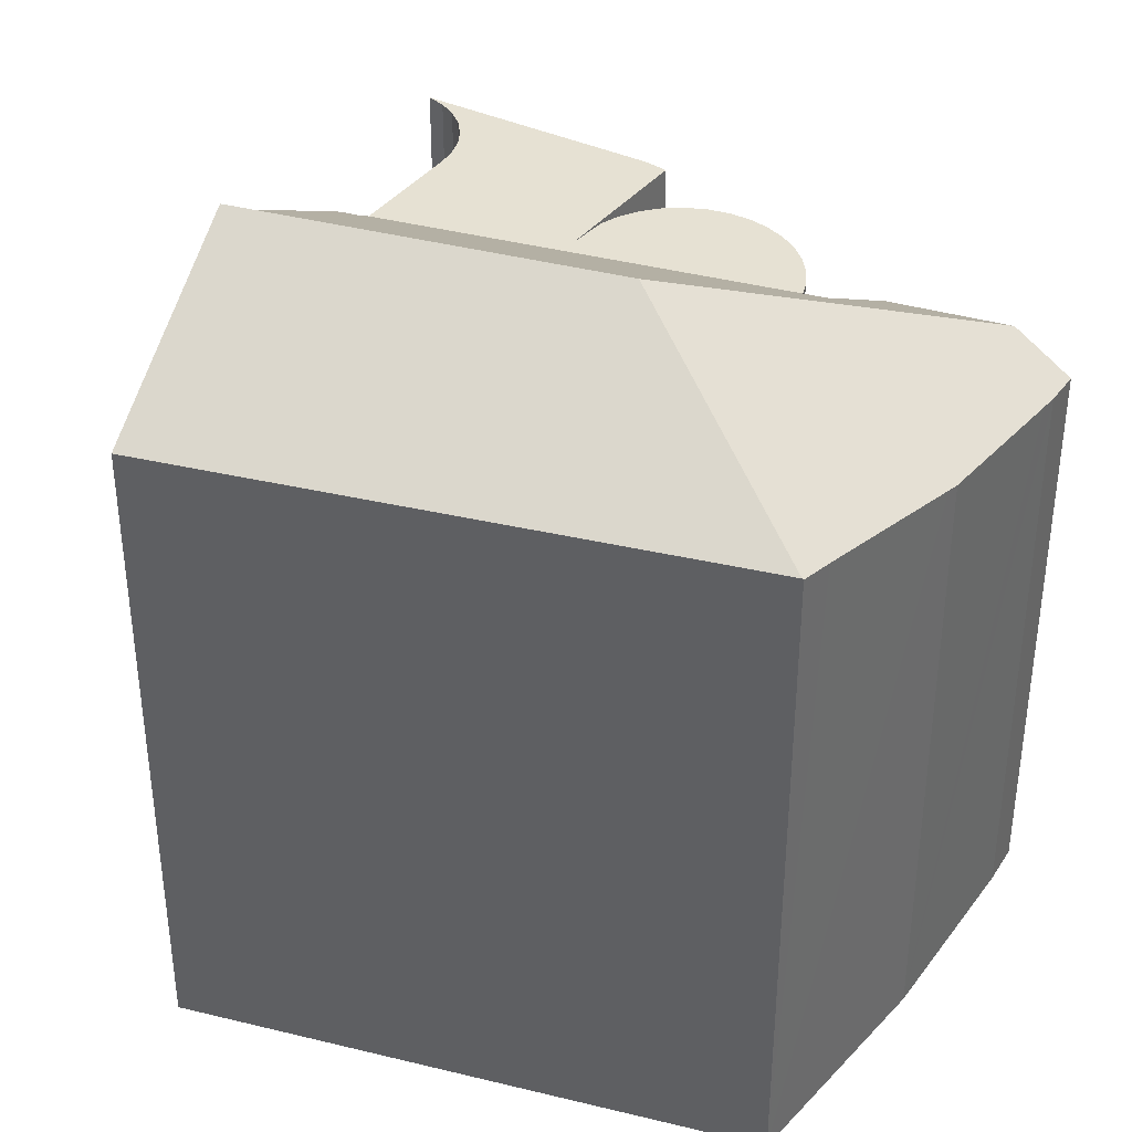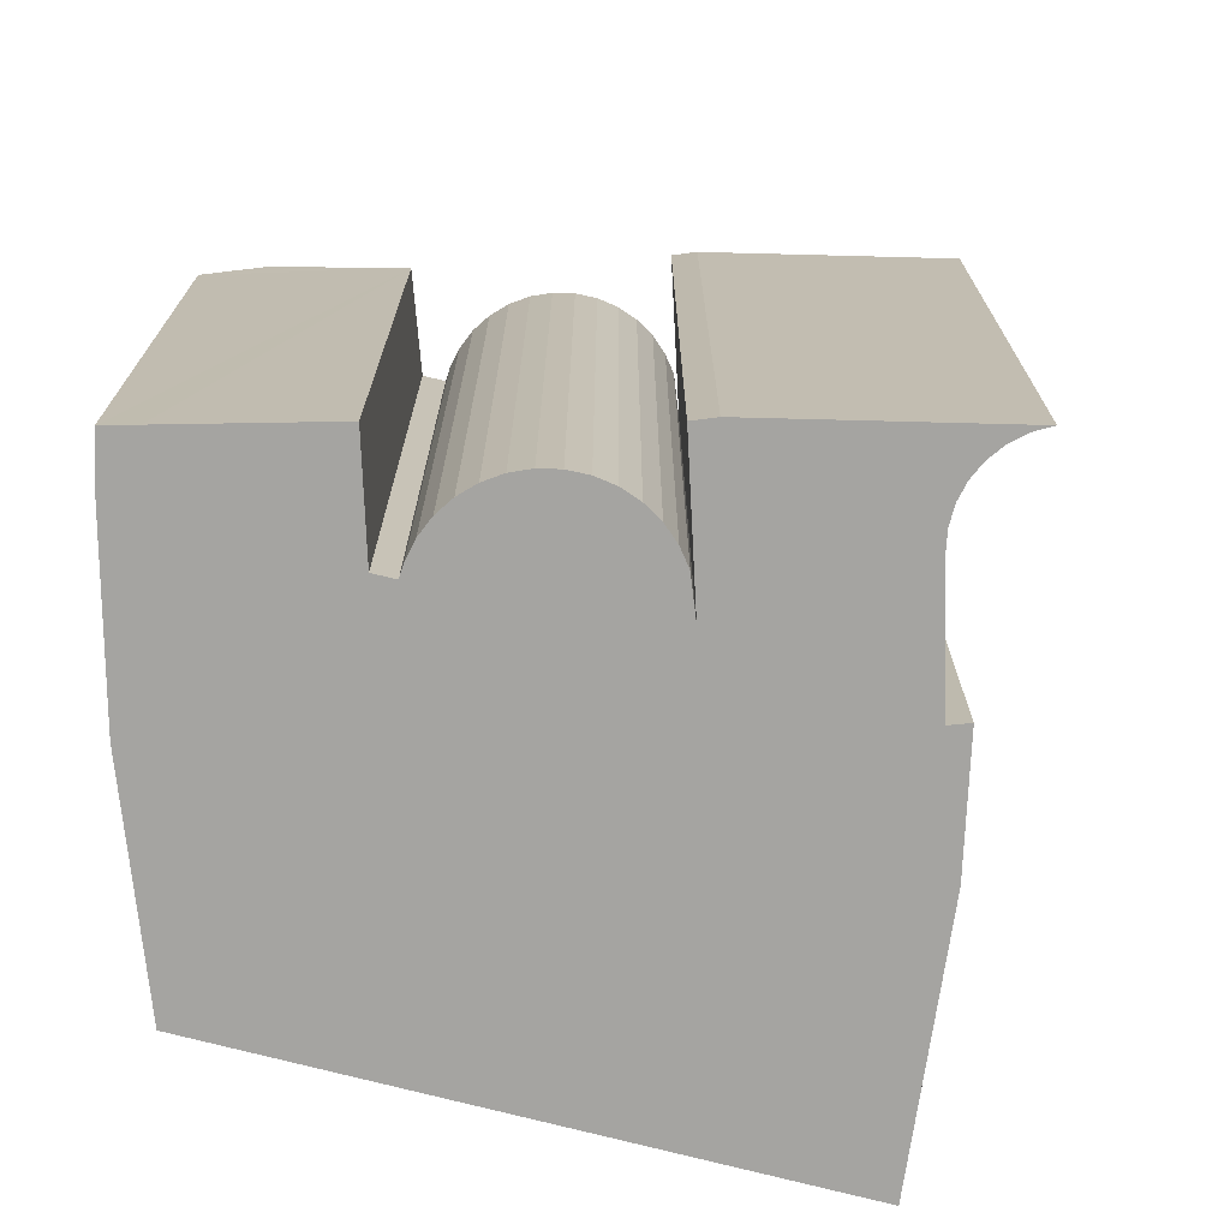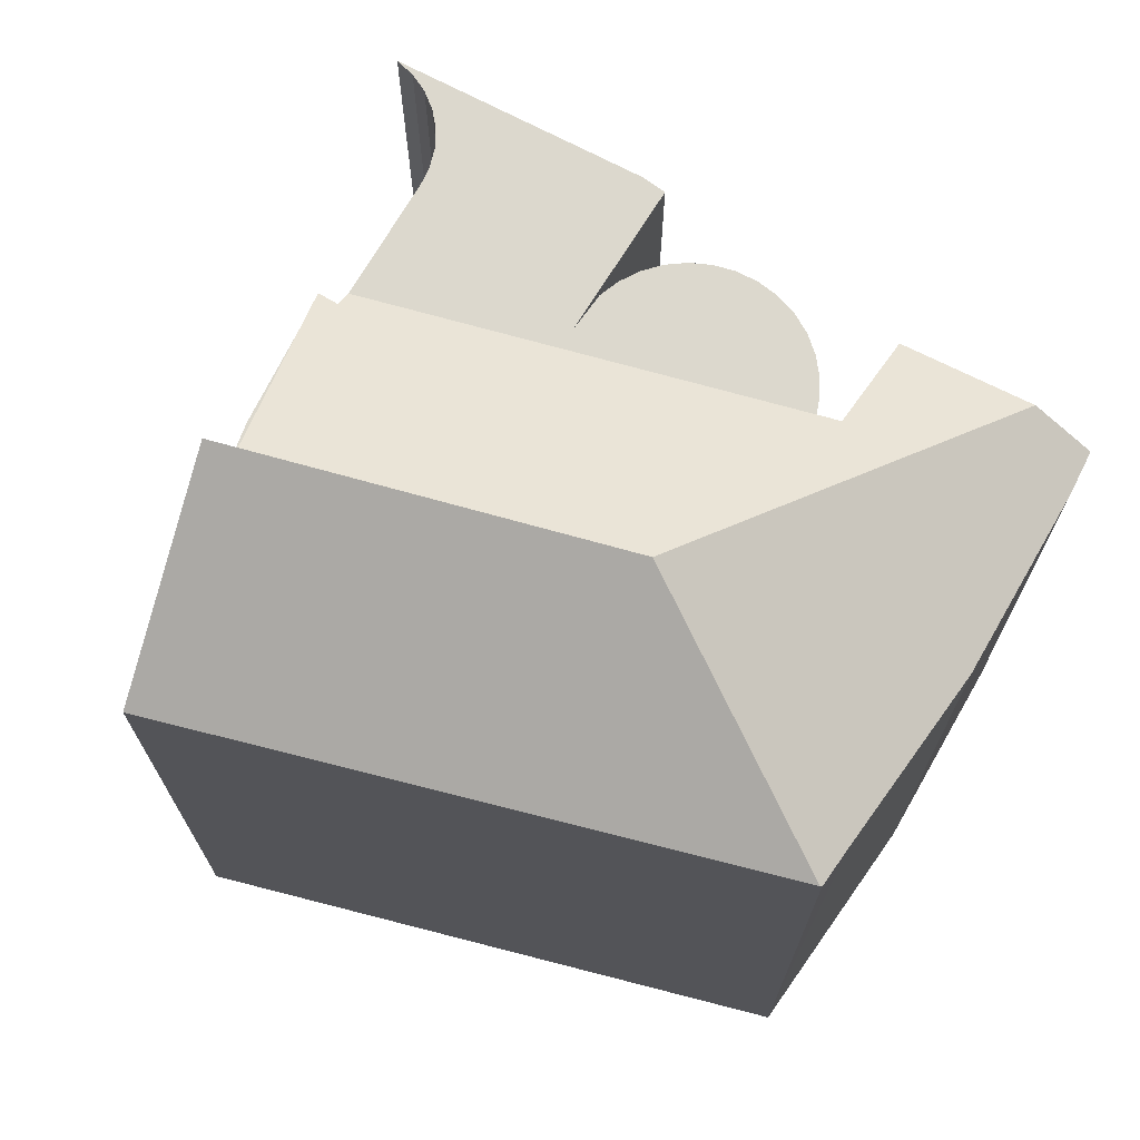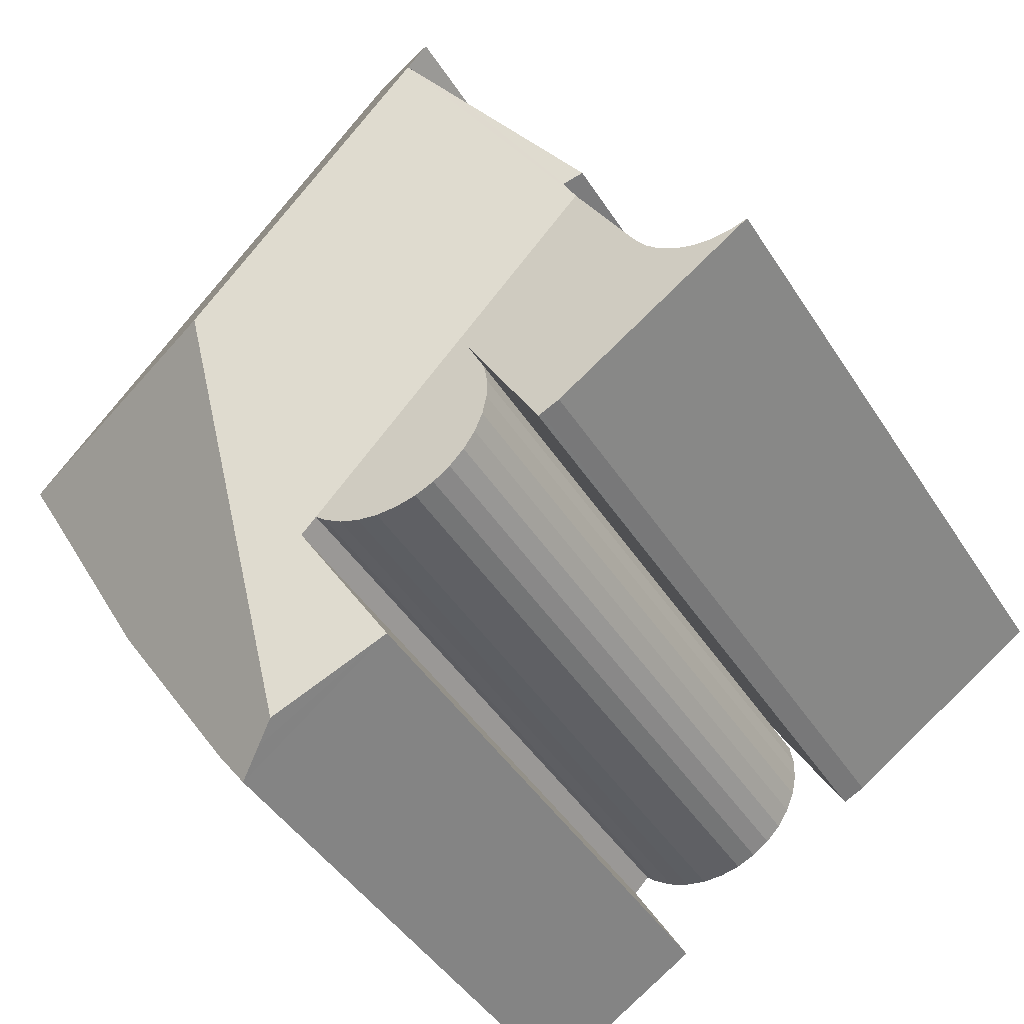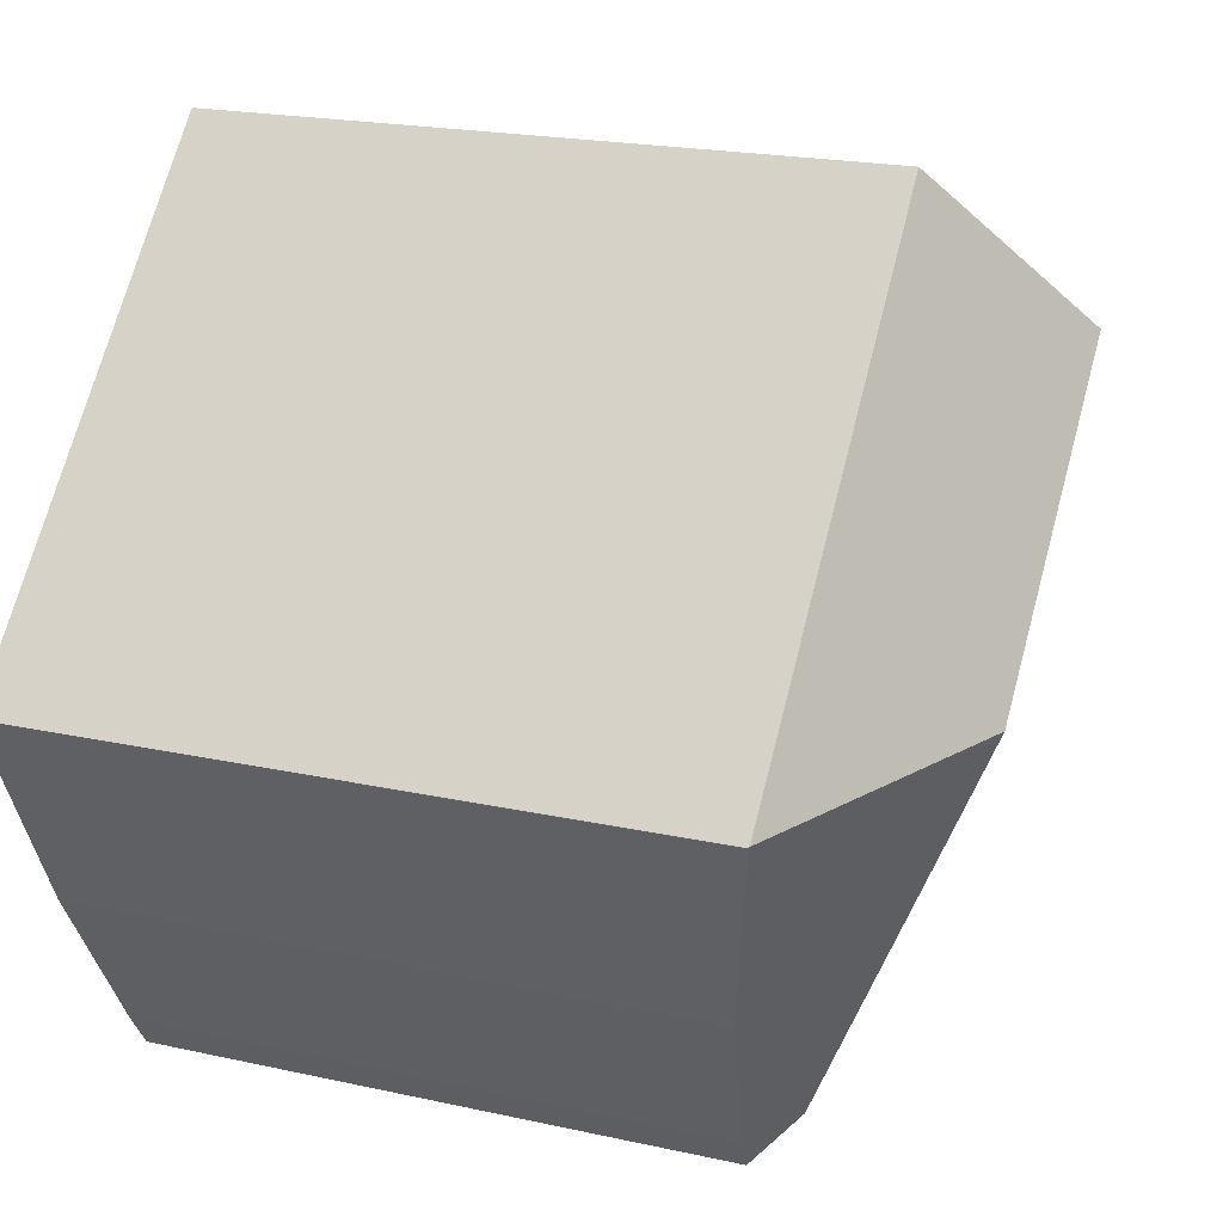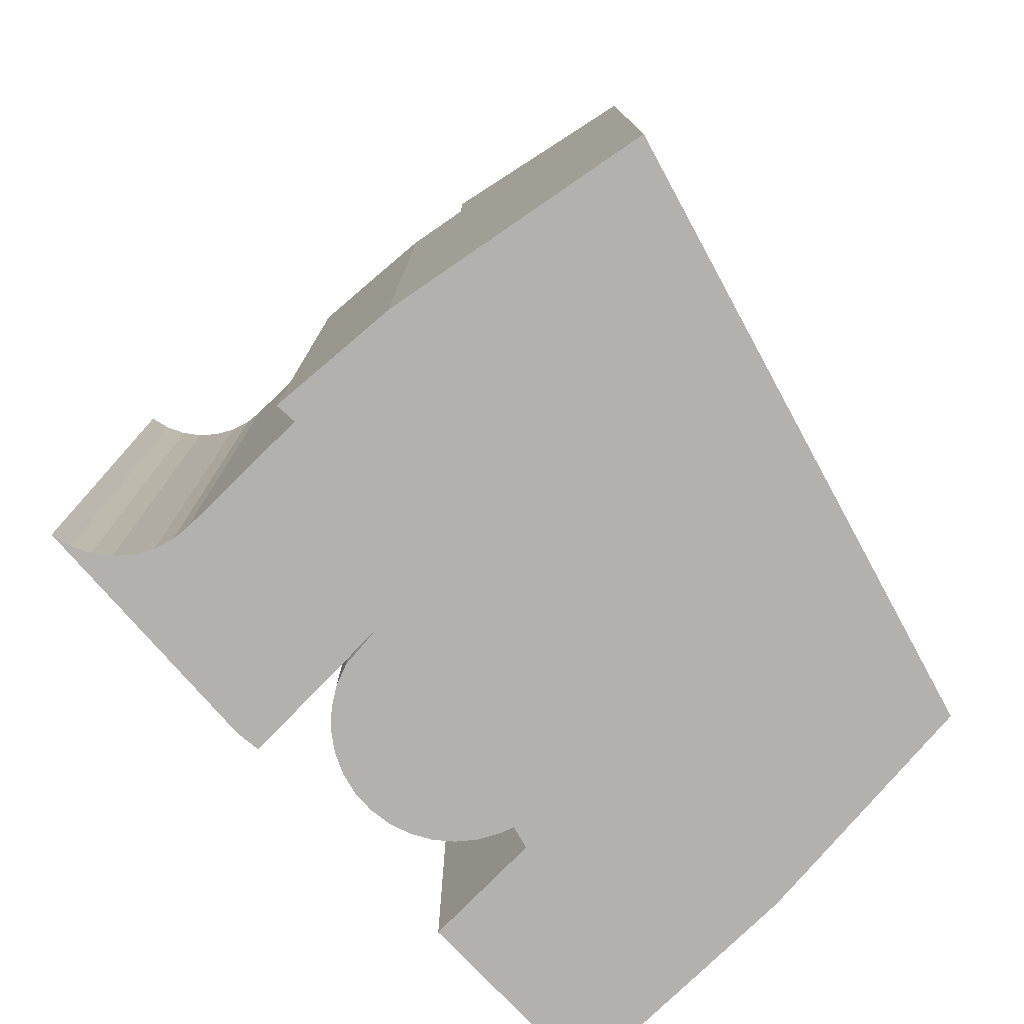
<metadata>
{"format":"obj","ext":"obj","renderer":"f3d","projection":"perspective","resolution":1024,"background":"white","views":[{"elev":38.7,"azim":64.6,"up":"+Y"},{"elev":-73.4,"azim":-147.1,"up":"+Y"},{"elev":72.5,"azim":61.9,"up":"+Y"},{"elev":-43.2,"azim":-150.2,"up":"+Z"},{"elev":19.9,"azim":112.4,"up":"+Z"},{"elev":-79.2,"azim":-14.1,"up":"+Y"}]}
</metadata>
<code>
v  20.53 16.93 0.863
v  13.57 19.9 1.057
v  20.5 16.95 0.891
v  20.09 16.74 0.012
v  18.04 15.82 -4.066
v  13.4 16.93 -5.931
v  17.89 15.75 -4.371
v  15.51 15.09 -8.145
v  13.33 15.77 -8.653
v  15.26 15.02 -8.548
v  14.62 14.9 -9.446
v  13.9 15.39 -9.005
v  10.55 15.28 -6.917
v  12 16.93 -4.466
v  11.62 16.93 -4.062
v  10.46 16.93 -2.843
v  8.701 16.93 -1.001
v  7.689 16.93 0.061
v  7.613 19.9 7.306
v  4.453 16.93 3.456
v  4.66 17.16 3.796
v  6.606 19.06 6.346
v  5.412 18.07 5.208
v  4.189 17.06 4.043
v  0.458 16.93 -0.146
v  1.655 16.93 -1.132
v  0 16.93 1.037e-15
v  0.937 16.93 -0.194
v  1.415 16.93 -0.142
v  1.872 16.93 0.007
v  2.289 16.93 0.248
v  5.025 16.93 -3.437
v  2.646 16.93 0.57
v  2.9 16.93 0.909
v  5.486 16.93 -3.658
v  5.573 16.93 -3.7
v  7.498 16.93 -0.353
v  7.269 16.93 -0.822
v  6.946 16.93 -1.816
v  7.035 16.93 -1.296
v  6.955 16.93 -2.343
v  7.012 16.93 -2.611
v  7.065 16.93 -2.859
v  7.269 16.93 -3.346
v  7.562 16.93 -3.784
v  7.933 16.93 -4.16
v  8.367 16.93 -4.459
v  8.636 16.93 -4.577
v  8.85 16.93 -4.671
v  9.365 16.93 -4.787
v  9.892 16.93 -4.805
v  10.41 16.93 -4.722
v  10.91 16.93 -4.543
v  11.36 16.93 -4.273
v  10.54 16.79 11.75
v  7.096 19.9 7.849
v  19.16 16.93 2.356
v  20.53 -5.284e-17 0.863
v  10.54 -7.195e-16 11.75
v  19.16 -1.443e-16 2.356
v  20.5 -5.456e-17 0.891
v  0 0 0
v  0.458 8.94e-18 -0.146
v  0.937 1.188e-17 -0.194
v  1.415 8.695e-18 -0.142
v  1.872 -4.286e-19 0.007
v  17.89 2.676e-16 -4.371
v  20.09 -7.348e-19 0.012
v  18.04 2.49e-16 -4.066
v  15.26 5.234e-16 -8.548
v  15.51 4.987e-16 -8.145
v  14.62 5.784e-16 -9.446
v  11.62 2.487e-16 -4.062
v  11.36 2.616e-16 -4.273
v  10.91 2.782e-16 -4.543
v  10.41 2.891e-16 -4.722
v  9.892 2.942e-16 -4.805
v  9.365 2.931e-16 -4.787
v  8.85 2.86e-16 -4.671
v  7.498 2.162e-17 -0.353
v  5.573 2.266e-16 -3.7
v  13.9 5.514e-16 -9.005
v  10.55 4.235e-16 -6.917
v  13.33 5.298e-16 -8.653
v  12 2.735e-16 -4.466
v  8.367 2.73e-16 -4.459
v  8.636 2.803e-16 -4.577
v  7.933 2.547e-16 -4.16
v  7.562 2.317e-16 -3.784
v  7.269 2.049e-16 -3.346
v  7.065 1.751e-16 -2.859
v  5.025 2.105e-16 -3.437
v  5.486 2.24e-16 -3.658
v  1.655 6.931e-17 -1.132
v  4.66 -2.324e-16 3.796
v  4.189 -2.476e-16 4.043
v  7.613 -4.474e-16 7.306
v  7.096 -4.806e-16 7.849
v  7.035 7.936e-17 -1.296
v  7.269 5.033e-17 -0.822
v  2.289 -1.519e-17 0.248
v  2.646 -3.49e-17 0.57
v  2.9 -5.566e-17 0.909
v  4.453 -2.116e-16 3.456
v  6.606 -3.886e-16 6.346
v  5.412 -3.189e-16 5.208
v  6.955 1.435e-16 -2.343
v  7.012 1.599e-16 -2.611
v  6.946 1.112e-16 -1.816
v  7.613 16.93 7.306
v  6.079 16.93 6.696
v  7.096 16.93 7.849
v  6.606 16.93 6.346
v  5.412 16.93 5.208
v  4.189 16.93 4.043
v  6.079 -4.1e-16 6.696
g defaultobject
f 1 2 3
f 2 1 4
f 2 4 5
f 2 5 6
f 6 5 7
f 6 7 8
f 6 8 9
f 9 8 10
f 9 10 11
f 9 11 12
f 13 6 9
f 6 13 14
f 6 14 2
f 2 14 15
f 2 15 16
f 2 16 17
f 2 17 18
f 2 18 19
f 19 18 20
f 19 20 21
f 19 21 22
f 22 21 23
f 23 21 24
f 25 26 27
f 26 25 28
f 26 28 29
f 26 29 30
f 26 30 31
f 26 31 32
f 32 31 33
f 32 33 34
f 32 34 20
f 32 20 18
f 32 18 35
f 35 18 36
f 36 18 37
f 38 39 40
f 39 38 37
f 39 37 41
f 41 37 18
f 41 18 17
f 41 17 42
f 42 17 43
f 43 17 44
f 44 17 45
f 45 17 46
f 46 17 16
f 46 16 47
f 47 16 48
f 48 16 49
f 49 16 50
f 50 16 51
f 51 16 15
f 51 15 52
f 52 15 53
f 53 15 54
f 55 19 56
f 19 55 2
f 2 55 57
f 2 57 3
f 57 1 3
f 1 57 55
f 1 55 58
f 58 55 59
f 58 59 60
f 58 60 61
f 62 25 27
f 25 62 63
f 63 28 25
f 28 63 64
f 64 29 28
f 29 64 65
f 65 30 29
f 30 65 66
f 58 4 1
f 4 58 5
f 5 58 7
f 7 58 67
f 67 58 68
f 67 68 69
f 67 8 7
f 8 67 10
f 10 67 70
f 70 67 71
f 70 11 10
f 11 70 72
f 73 54 15
f 54 73 74
f 74 53 54
f 53 74 75
f 75 52 53
f 52 75 76
f 76 51 52
f 51 76 77
f 77 50 51
f 50 77 78
f 78 49 50
f 49 78 79
f 80 36 37
f 36 80 81
f 12 13 9
f 13 12 11
f 13 11 72
f 13 72 82
f 13 82 83
f 83 82 84
f 85 15 14
f 15 85 73
f 79 48 49
f 48 79 47
f 47 79 86
f 86 79 87
f 86 46 47
f 46 86 88
f 88 45 46
f 45 88 89
f 89 44 45
f 44 89 90
f 90 43 44
f 43 90 91
f 81 35 36
f 35 81 32
f 32 81 92
f 92 81 93
f 92 26 32
f 26 92 27
f 27 92 62
f 62 92 94
f 95 24 21
f 24 95 96
f 97 56 19
f 56 97 98
f 13 85 14
f 85 13 83
f 99 38 40
f 38 99 37
f 37 99 80
f 80 99 100
f 66 31 30
f 31 66 101
f 101 33 31
f 33 101 102
f 102 34 33
f 34 102 103
f 103 20 34
f 20 95 21
f 95 20 103
f 95 103 104
f 22 97 19
f 97 22 23
f 97 23 24
f 97 24 96
f 97 96 105
f 105 96 106
f 98 55 56
f 55 98 59
f 91 42 43
f 42 91 41
f 41 91 107
f 107 91 108
f 107 39 41
f 39 107 109
f 109 40 39
f 40 109 99
f 94 63 62
f 63 94 64
f 64 94 65
f 65 94 66
f 92 80 94
f 80 92 93
f 80 93 81
f 77 73 78
f 73 77 74
f 74 77 76
f 74 76 75
f 98 60 59
f 60 98 97
f 60 97 105
f 60 105 106
f 60 106 96
f 60 96 95
f 60 95 104
f 60 104 103
f 60 103 102
f 60 102 101
f 60 101 66
f 60 66 94
f 60 94 80
f 60 80 100
f 60 100 99
f 60 99 109
f 60 109 107
f 60 107 108
f 60 108 61
f 61 108 91
f 61 91 90
f 61 90 89
f 61 89 88
f 61 88 86
f 61 86 58
f 58 86 68
f 68 86 87
f 68 87 79
f 68 79 73
f 68 73 69
f 73 79 78
f 69 73 85
f 69 85 83
f 69 83 84
f 69 84 67
f 67 84 71
f 71 84 82
f 71 82 70
f 70 82 72
f 110 111 112
f 111 110 113
f 111 113 114
f 111 114 115
f 96 111 115
f 111 96 116
f 116 112 111
f 112 116 98
f 98 110 112
f 110 98 97
f 97 113 110
f 113 97 114
f 114 97 115
f 115 97 105
f 115 105 96
f 96 105 106
f 116 97 98
f 97 116 105
f 105 116 96
f 105 96 106

</code>
